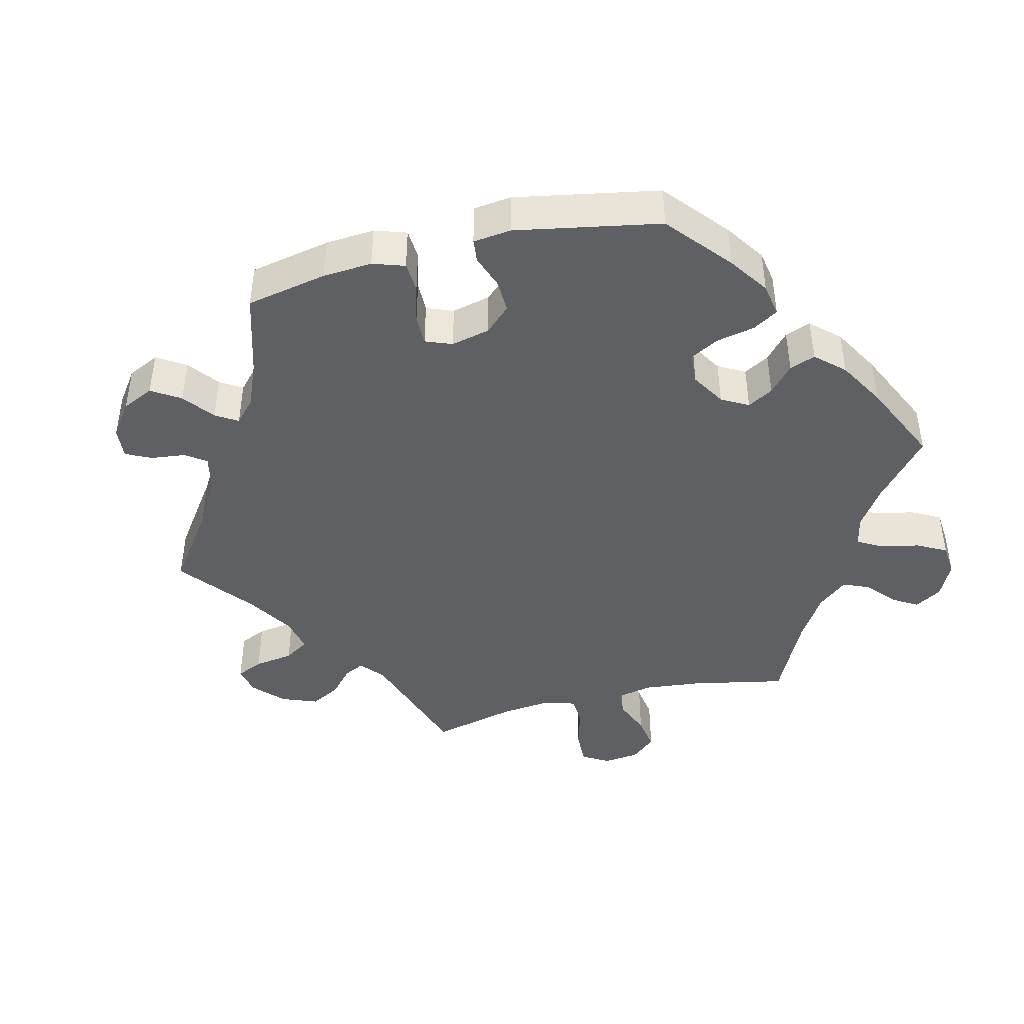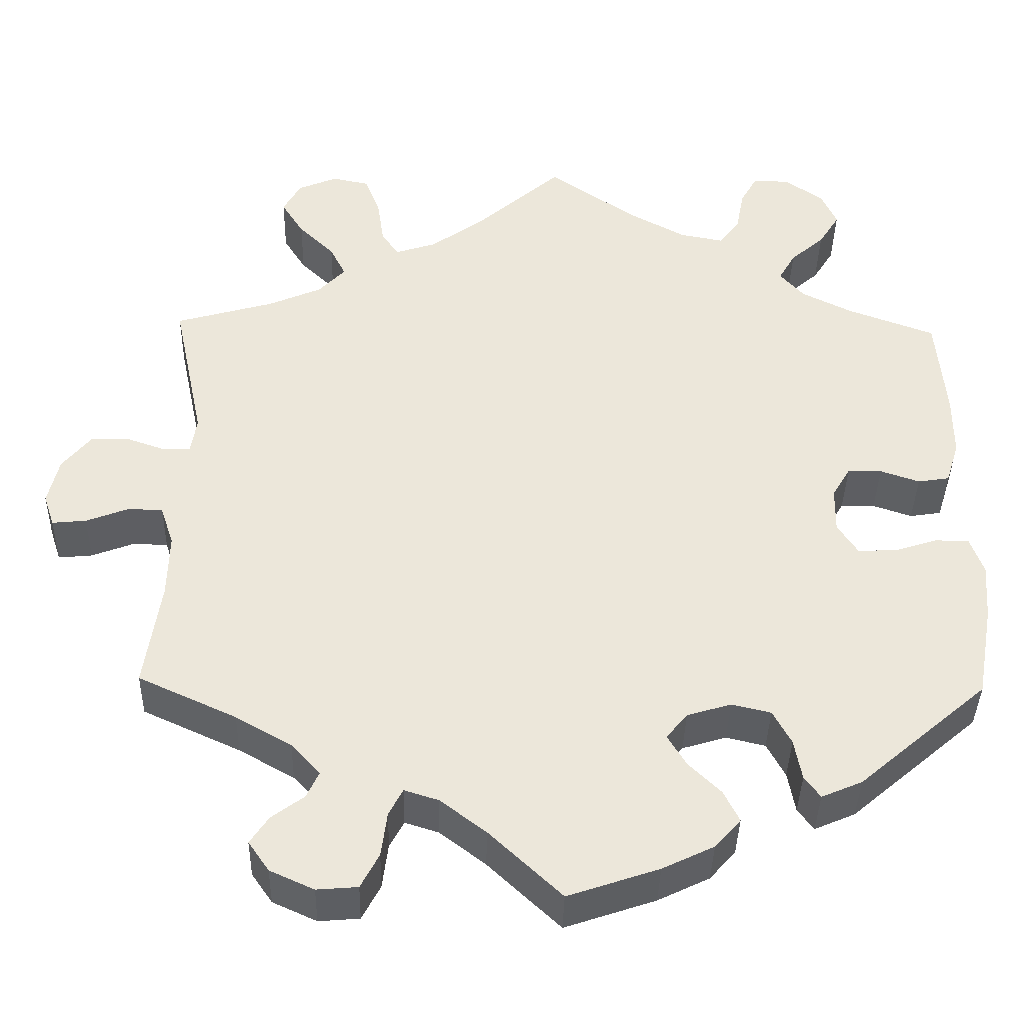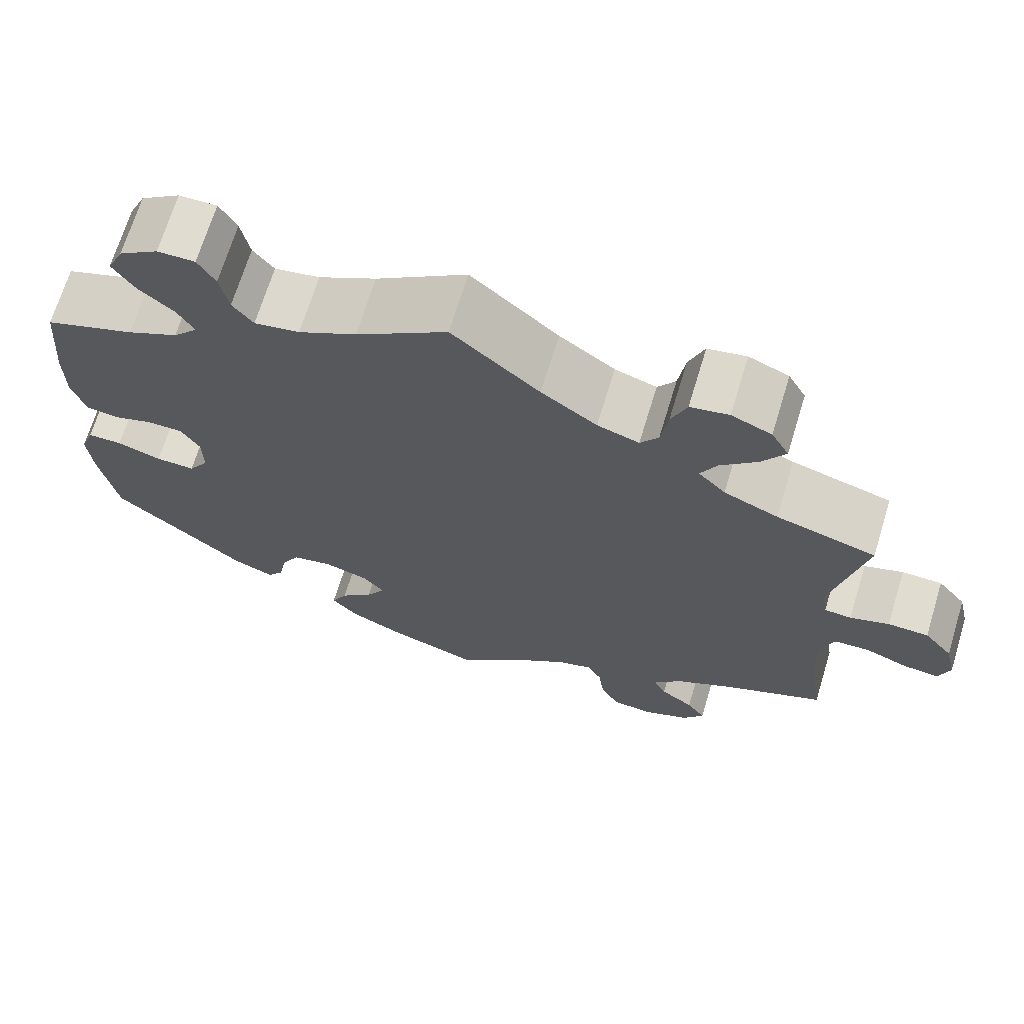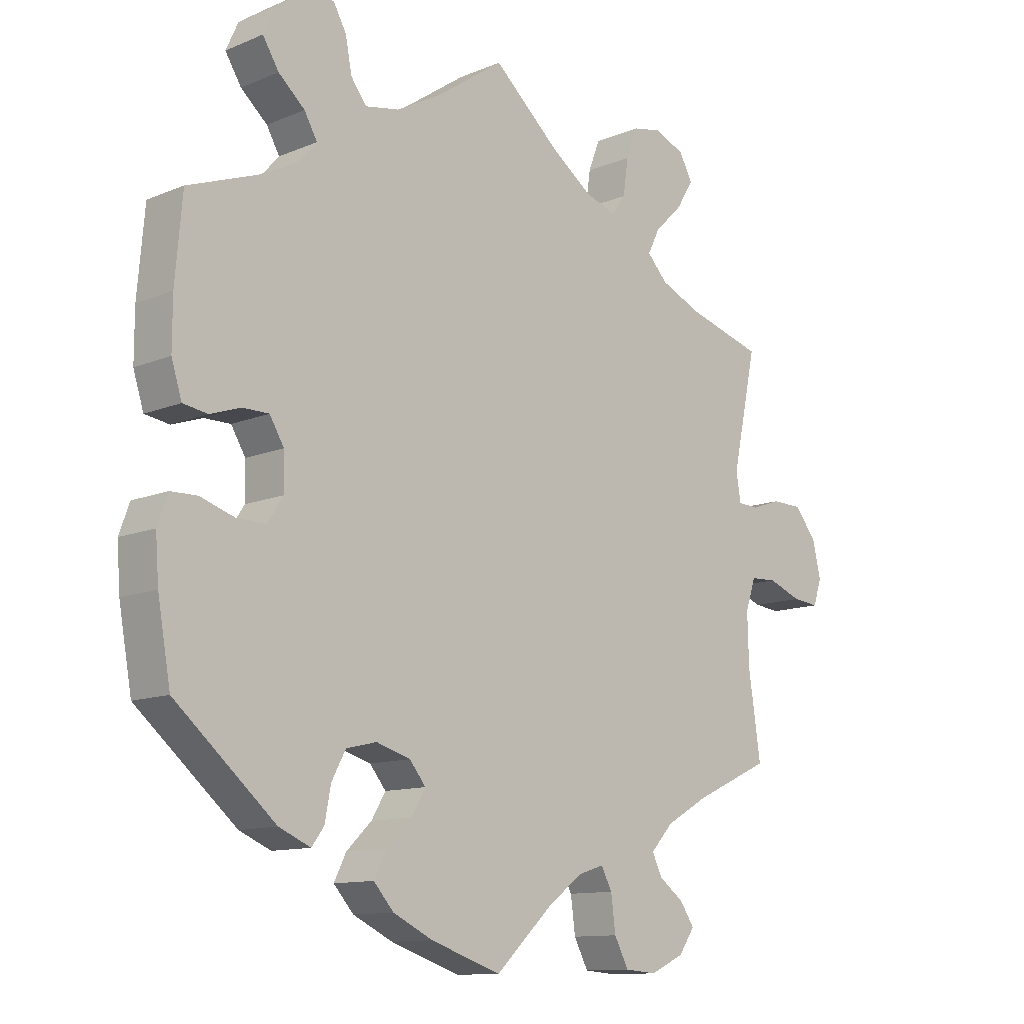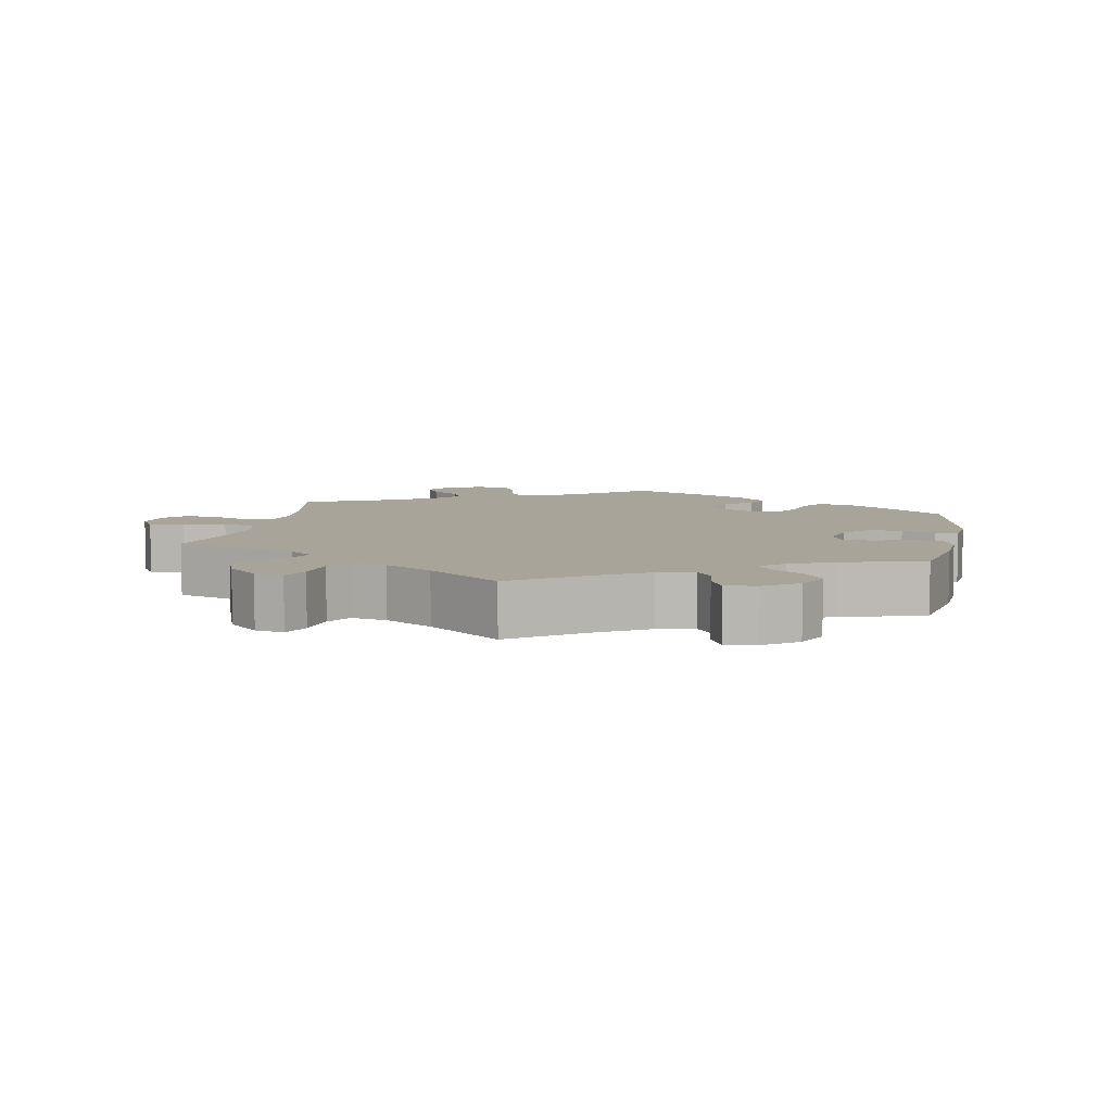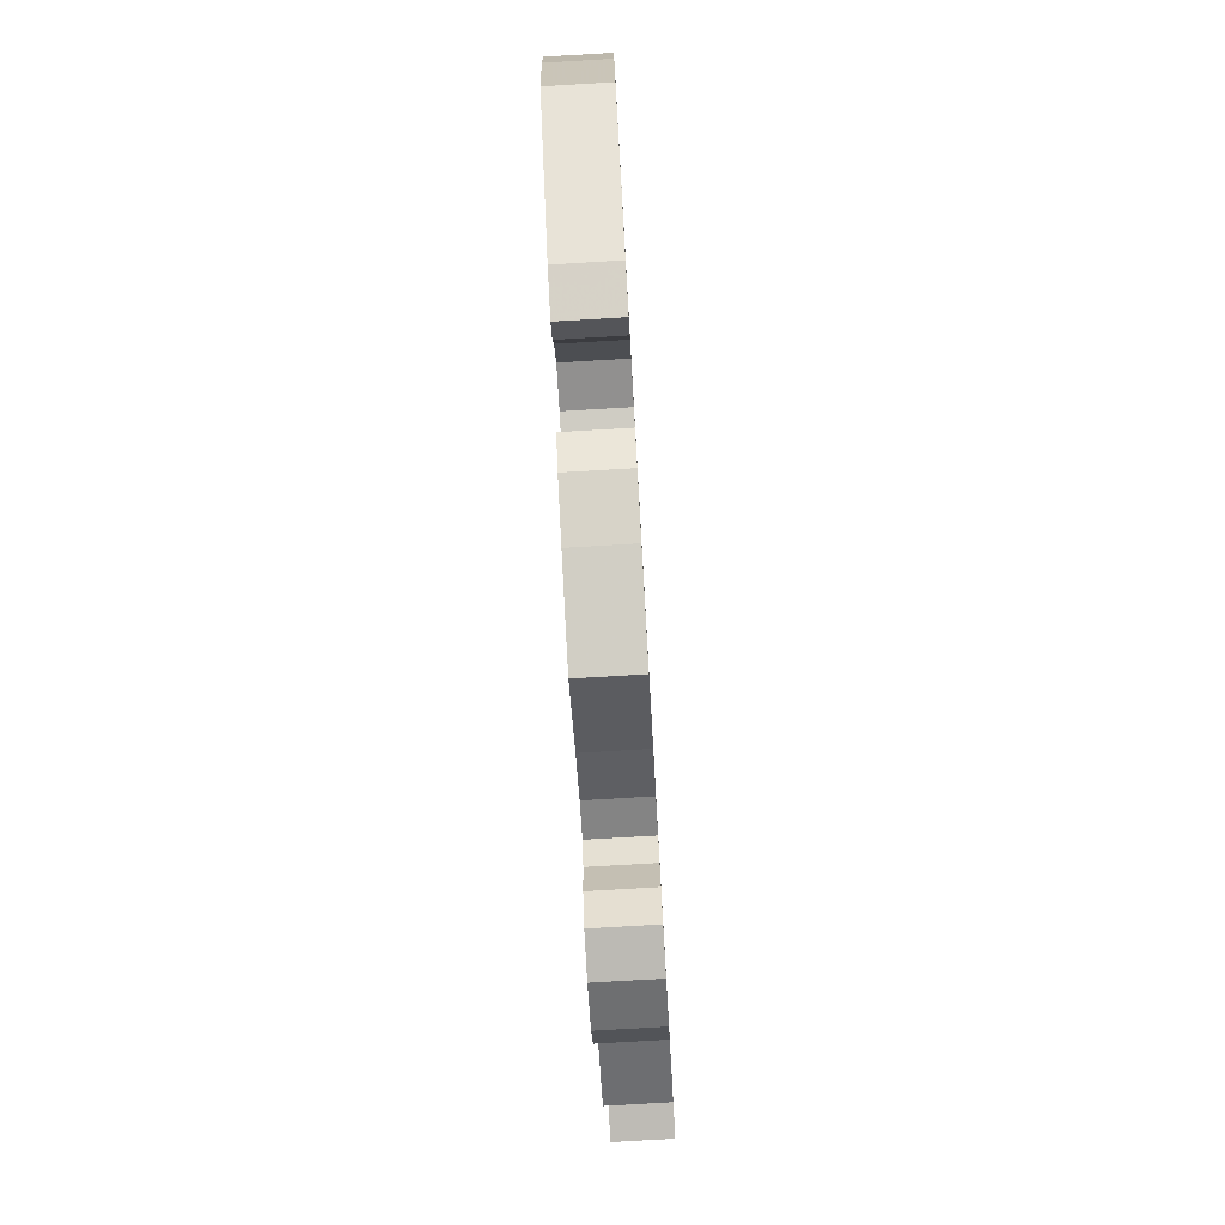
<metadata>
{"format":"obj","ext":"obj","renderer":"f3d","projection":"perspective","resolution":1024,"background":"white","views":[{"elev":-43.0,"azim":-136.1,"up":"+Y"},{"elev":-39.0,"azim":178.7,"up":"+Z"},{"elev":69.3,"azim":17.0,"up":"+Z"},{"elev":-11.7,"azim":-45.1,"up":"+Z"},{"elev":7.1,"azim":130.7,"up":"+Y"},{"elev":-78.8,"azim":-86.7,"up":"+Z"}]}
</metadata>
<code>
v -0.52 0.07 -0.176
v -0.525 0.07 -0.109
v -0.509 0.07 -0.065
v -0.468 0.07 -0.064
v -0.416 0.07 -0.081
v -0.37 0.07 -0.082
v -0.346 0.07 -0.045
v -0.347 0.07 0.01
v -0.369 0.07 0.047
v -0.41 0.07 0.047
v -0.457 0.07 0.031
v -0.495 0.07 0.037
v -0.511 0.07 0.088
v -0.511 0.07 0.163
v -0.5 0.07 0.289
v -0.394 0.07 0.328
v -0.334 0.07 0.358
v -0.305 0.07 0.391
v -0.325 0.07 0.426
v -0.366 0.07 0.462
v -0.391 0.07 0.502
v -0.372 0.07 0.544
v -0.326 0.07 0.576
v -0.282 0.07 0.577
v -0.262 0.07 0.541
v -0.252 0.07 0.489
v -0.228 0.07 0.457
v -0.175 0.07 0.467
v -0.107 0.07 0.504
v 0 0.07 0.578
v 0.102 0.07 0.488
v 0.167 0.07 0.441
v 0.216 0.07 0.425
v 0.237 0.07 0.455
v 0.245 0.07 0.511
v 0.263 0.07 0.558
v 0.308 0.07 0.567
v 0.355 0.07 0.547
v 0.376 0.07 0.509
v 0.349 0.07 0.466
v 0.306 0.07 0.424
v 0.287 0.07 0.386
v 0.319 0.07 0.352
v 0.383 0.07 0.324
v 0.501 0.07 0.29
v 0.463 0.07 0.111
v 0.47 0.07 0.068
v 0.502 0.07 0.066
v 0.548 0.07 0.082
v 0.596 0.07 0.081
v 0.63 0.07 0.039
v 0.643 0.07 -0.017
v 0.63 0.07 -0.056
v 0.589 0.07 -0.052
v 0.537 0.07 -0.032
v 0.496 0.07 -0.034
v 0.48 0.07 -0.082
v 0.482 0.07 -0.16
v 0.501 0.07 -0.289
v 0.383 0.07 -0.343
v 0.316 0.07 -0.381
v 0.281 0.07 -0.419
v 0.296 0.07 -0.451
v 0.335 0.07 -0.48
v 0.357 0.07 -0.513
v 0.332 0.07 -0.549
v 0.279 0.07 -0.573
v 0.23 0.07 -0.569
v 0.208 0.07 -0.527
v 0.201 0.07 -0.473
v 0.184 0.07 -0.441
v 0.143 0.07 -0.454
v 0.088 0.07 -0.496
v 0.001 0.07 -0.578
v -0.108 0.07 -0.541
v -0.17 0.07 -0.511
v -0.201 0.07 -0.476
v -0.182 0.07 -0.438
v -0.143 0.07 -0.4
v -0.121 0.07 -0.363
v -0.146 0.07 -0.332
v -0.199 0.07 -0.316
v -0.246 0.07 -0.327
v -0.268 0.07 -0.368
v -0.277 0.07 -0.417
v -0.296 0.07 -0.443
v -0.345 0.07 -0.422
v -0.5 0.07 -0.289
v -0.52 0 -0.176
v -0.525 0 -0.109
v -0.509 0 -0.065
v -0.468 0 -0.064
v -0.416 0 -0.081
v -0.37 0 -0.082
v -0.346 0 -0.045
v -0.347 0 0.01
v -0.369 0 0.047
v -0.41 0 0.047
v -0.457 0 0.031
v -0.495 0 0.037
v -0.511 0 0.088
v -0.511 0 0.163
v -0.5 0 0.289
v -0.394 0 0.328
v -0.334 0 0.358
v -0.305 0 0.391
v -0.325 0 0.426
v -0.366 0 0.462
v -0.391 0 0.502
v -0.372 0 0.544
v -0.326 0 0.576
v -0.282 0 0.577
v -0.262 0 0.541
v -0.252 0 0.489
v -0.228 0 0.457
v -0.175 0 0.467
v -0.107 0 0.504
v 0 0 0.578
v 0.102 0 0.488
v 0.167 0 0.441
v 0.216 0 0.425
v 0.237 0 0.455
v 0.245 0 0.511
v 0.263 0 0.558
v 0.308 0 0.567
v 0.355 0 0.547
v 0.376 0 0.509
v 0.349 0 0.466
v 0.306 0 0.424
v 0.287 0 0.386
v 0.319 0 0.352
v 0.383 0 0.324
v 0.501 0 0.29
v 0.463 0 0.111
v 0.47 0 0.068
v 0.502 0 0.066
v 0.548 0 0.082
v 0.596 0 0.081
v 0.63 0 0.039
v 0.643 0 -0.017
v 0.63 0 -0.056
v 0.589 0 -0.052
v 0.537 0 -0.032
v 0.496 0 -0.034
v 0.48 0 -0.082
v 0.482 0 -0.16
v 0.501 0 -0.289
v 0.383 0 -0.343
v 0.316 0 -0.381
v 0.281 0 -0.419
v 0.296 0 -0.451
v 0.335 0 -0.48
v 0.357 0 -0.513
v 0.332 0 -0.549
v 0.279 0 -0.573
v 0.23 0 -0.569
v 0.208 0 -0.527
v 0.201 0 -0.473
v 0.184 0 -0.441
v 0.143 0 -0.454
v 0.088 0 -0.496
v 0.001 0 -0.578
v -0.108 0 -0.541
v -0.17 0 -0.511
v -0.201 0 -0.476
v -0.182 0 -0.438
v -0.143 0 -0.4
v -0.121 0 -0.363
v -0.146 0 -0.332
v -0.199 0 -0.316
v -0.246 0 -0.327
v -0.268 0 -0.368
v -0.277 0 -0.417
v -0.296 0 -0.443
v -0.345 0 -0.422
v -0.5 0 -0.289
f 84 85 86 87
f 83 84 87 88
f 82 83 88 1
f 76 77 78 79
f 76 79 80
f 73 74 75 76
f 72 73 76 80
f 71 72 80 81
f 67 68 69 70
f 67 70 71
f 66 67 71
f 63 64 65 66
f 62 63 66 71
f 61 62 71 81
f 58 59 60
f 57 58 60 61
f 56 57 61 81
f 52 53 54 55
f 52 55 56
f 51 52 56
f 48 49 50 51
f 47 48 51 56
f 44 45 46
f 43 44 46 47
f 42 43 47 56
f 38 39 40 41
f 38 41 42
f 37 38 42
f 34 35 36 37
f 34 37 42
f 33 34 42 56
f 29 30 31
f 28 29 31 32
f 27 28 32 33
f 23 24 25 26
f 23 26 27
f 22 23 27
f 19 20 21 22
f 18 19 22 27
f 17 18 27 33
f 13 14 15 16
f 10 11 12 13
f 9 10 13 16
f 8 9 16 17
f 2 3 4 5
f 2 5 6
f 1 2 6
f 82 1 6
f 81 82 6 7
f 17 33 56 81
f 7 8 17 81
f 175 174 173 172
f 176 175 172 171
f 89 176 171 170
f 167 166 165 164
f 168 167 164
f 164 163 162 161
f 168 164 161 160
f 169 168 160 159
f 158 157 156 155
f 159 158 155
f 159 155 154
f 154 153 152 151
f 159 154 151 150
f 169 159 150 149
f 148 147 146
f 149 148 146 145
f 169 149 145 144
f 143 142 141 140
f 144 143 140
f 144 140 139
f 139 138 137 136
f 144 139 136 135
f 134 133 132
f 135 134 132 131
f 144 135 131 130
f 129 128 127 126
f 130 129 126
f 130 126 125
f 125 124 123 122
f 130 125 122
f 144 130 122 121
f 119 118 117
f 120 119 117 116
f 121 120 116 115
f 114 113 112 111
f 115 114 111
f 115 111 110
f 110 109 108 107
f 115 110 107 106
f 121 115 106 105
f 104 103 102 101
f 101 100 99 98
f 104 101 98 97
f 105 104 97 96
f 93 92 91 90
f 94 93 90
f 94 90 89
f 94 89 170
f 95 94 170 169
f 169 144 121 105
f 169 105 96 95
f 1 89 90 2
f 2 90 91 3
f 3 91 92 4
f 4 92 93 5
f 5 93 94 6
f 6 94 95 7
f 7 95 96 8
f 8 96 97 9
f 9 97 98 10
f 10 98 99 11
f 11 99 100 12
f 12 100 101 13
f 13 101 102 14
f 14 102 103 15
f 15 103 104 16
f 16 104 105 17
f 17 105 106 18
f 18 106 107 19
f 19 107 108 20
f 20 108 109 21
f 21 109 110 22
f 22 110 111 23
f 23 111 112 24
f 24 112 113 25
f 25 113 114 26
f 26 114 115 27
f 27 115 116 28
f 28 116 117 29
f 29 117 118 30
f 30 118 119 31
f 31 119 120 32
f 32 120 121 33
f 33 121 122 34
f 34 122 123 35
f 35 123 124 36
f 36 124 125 37
f 37 125 126 38
f 38 126 127 39
f 39 127 128 40
f 40 128 129 41
f 41 129 130 42
f 42 130 131 43
f 43 131 132 44
f 44 132 133 45
f 45 133 134 46
f 46 134 135 47
f 47 135 136 48
f 48 136 137 49
f 49 137 138 50
f 50 138 139 51
f 51 139 140 52
f 52 140 141 53
f 53 141 142 54
f 54 142 143 55
f 55 143 144 56
f 56 144 145 57
f 57 145 146 58
f 58 146 147 59
f 59 147 148 60
f 60 148 149 61
f 61 149 150 62
f 62 150 151 63
f 63 151 152 64
f 64 152 153 65
f 65 153 154 66
f 66 154 155 67
f 67 155 156 68
f 68 156 157 69
f 69 157 158 70
f 70 158 159 71
f 71 159 160 72
f 72 160 161 73
f 73 161 162 74
f 74 162 163 75
f 75 163 164 76
f 76 164 165 77
f 77 165 166 78
f 78 166 167 79
f 79 167 168 80
f 80 168 169 81
f 81 169 170 82
f 82 170 171 83
f 83 171 172 84
f 84 172 173 85
f 85 173 174 86
f 86 174 175 87
f 87 175 176 88
f 88 176 89 1

</code>
